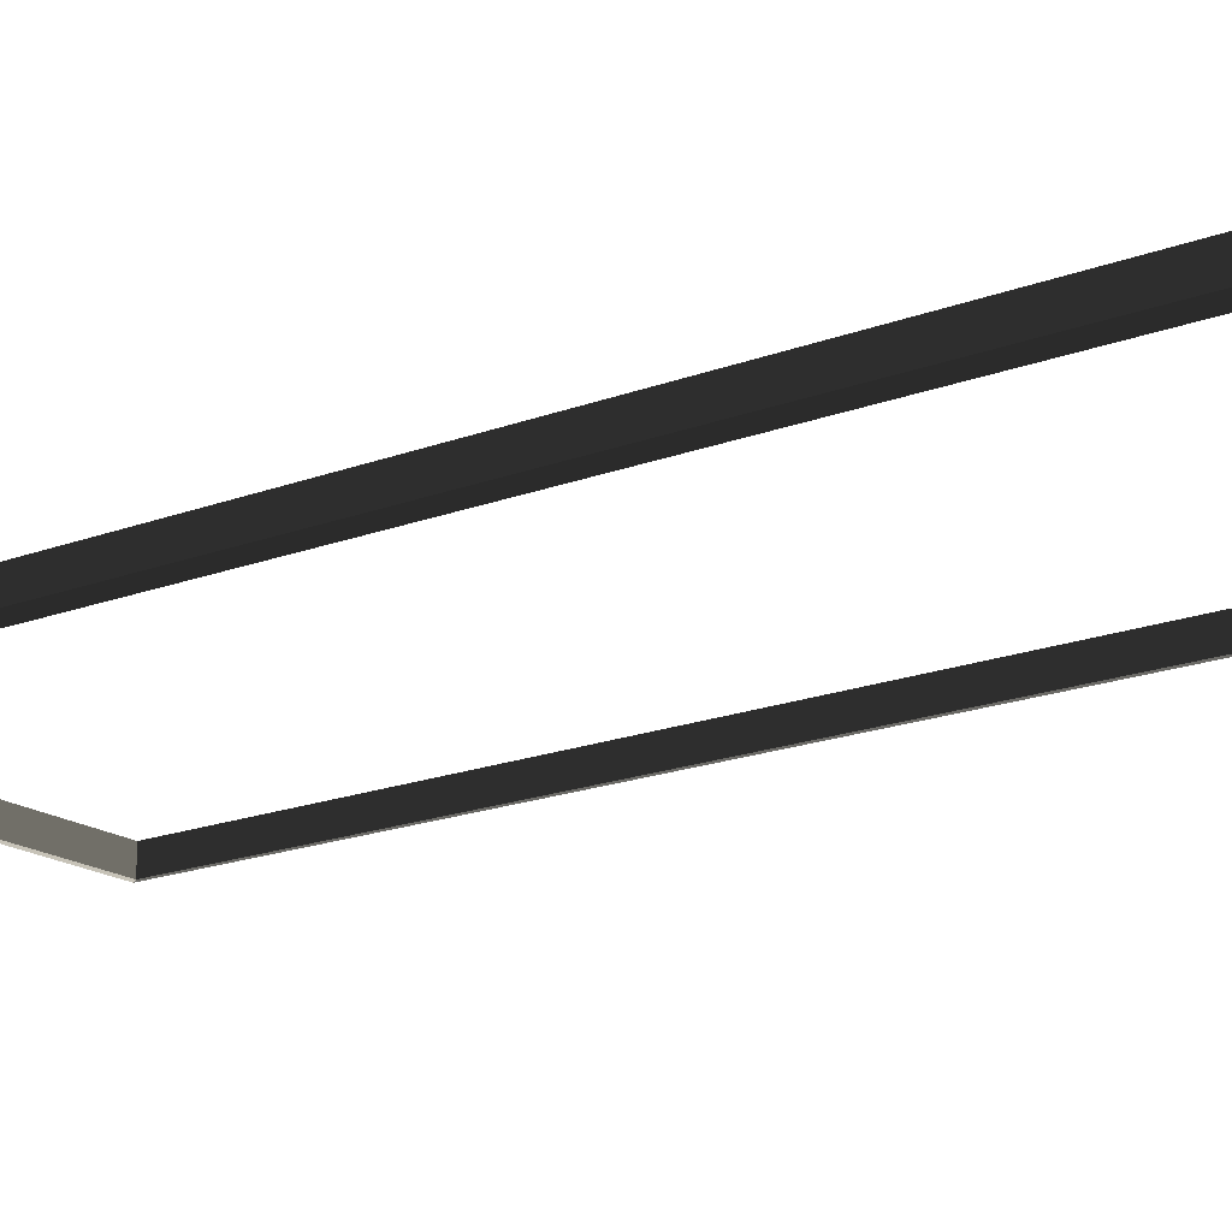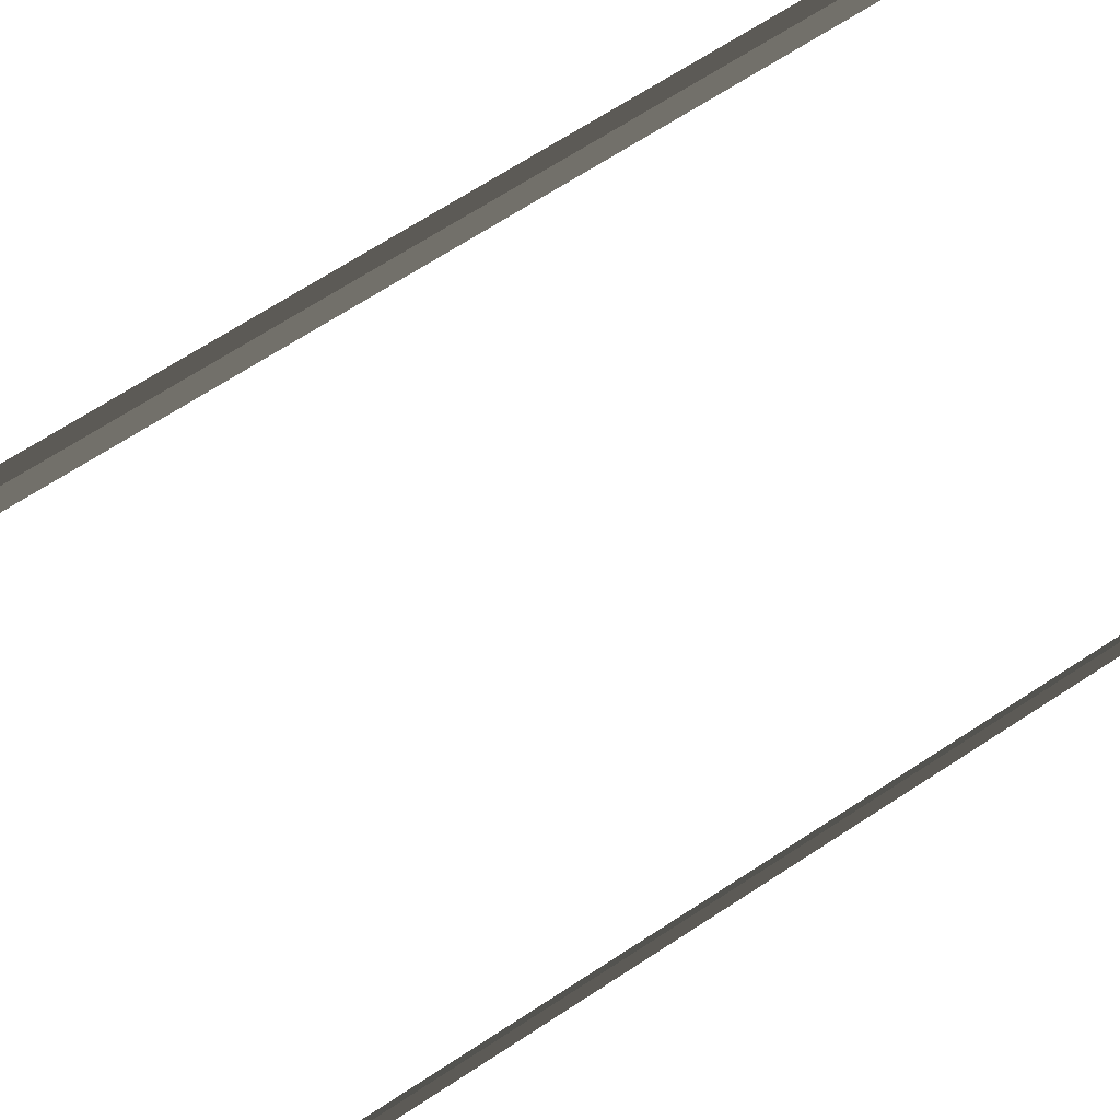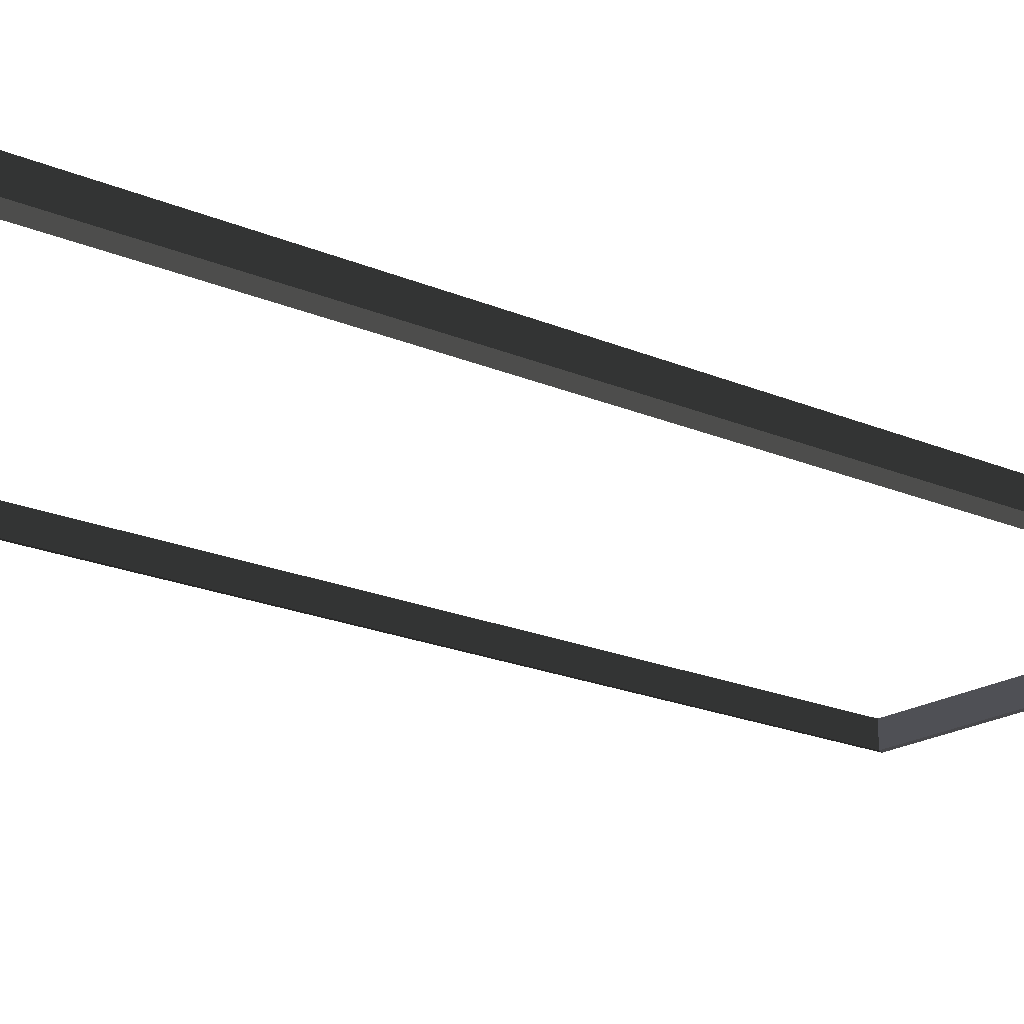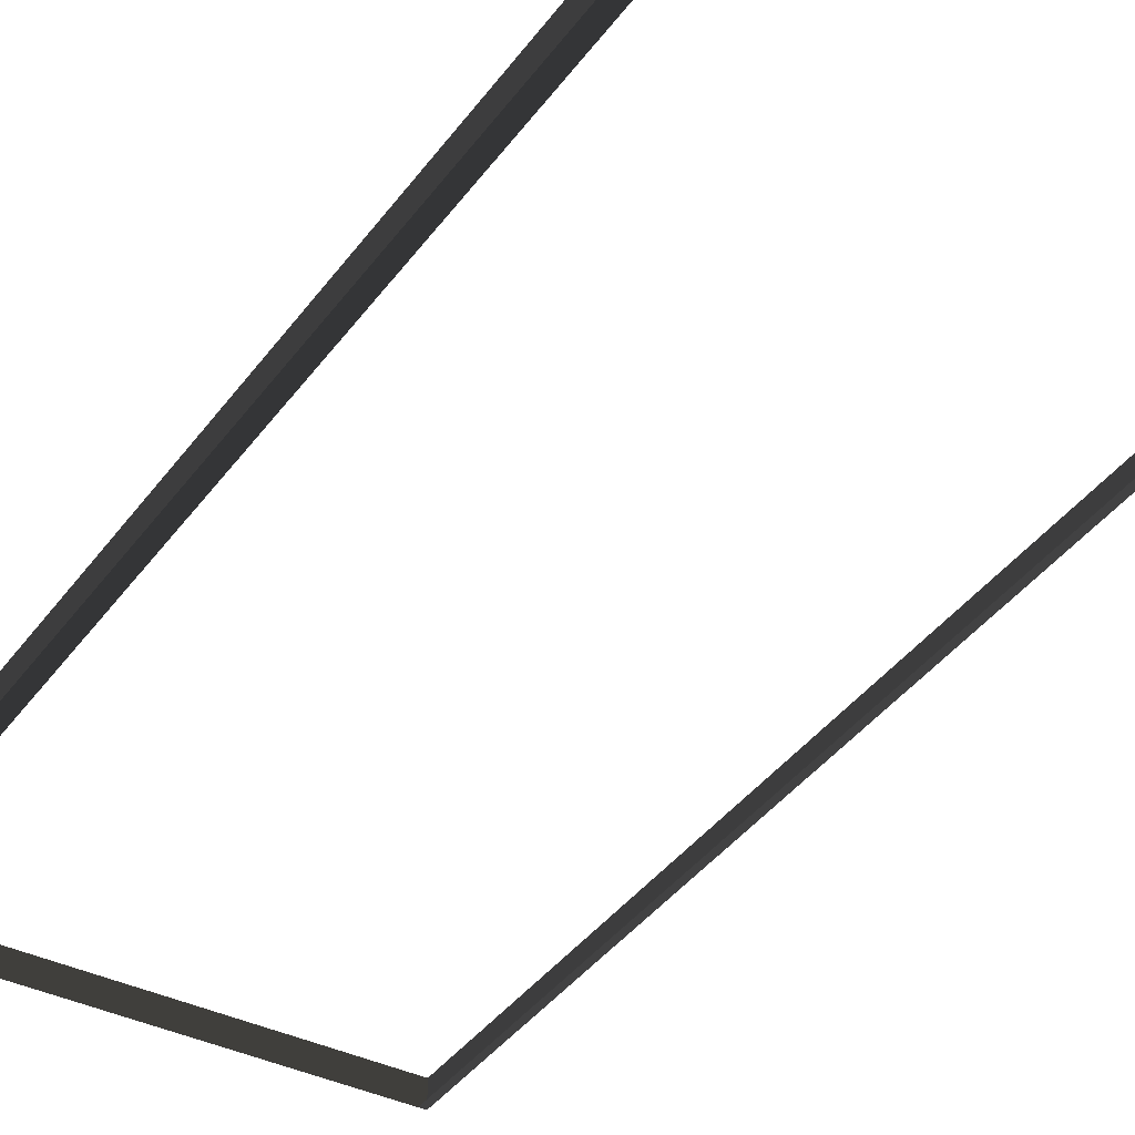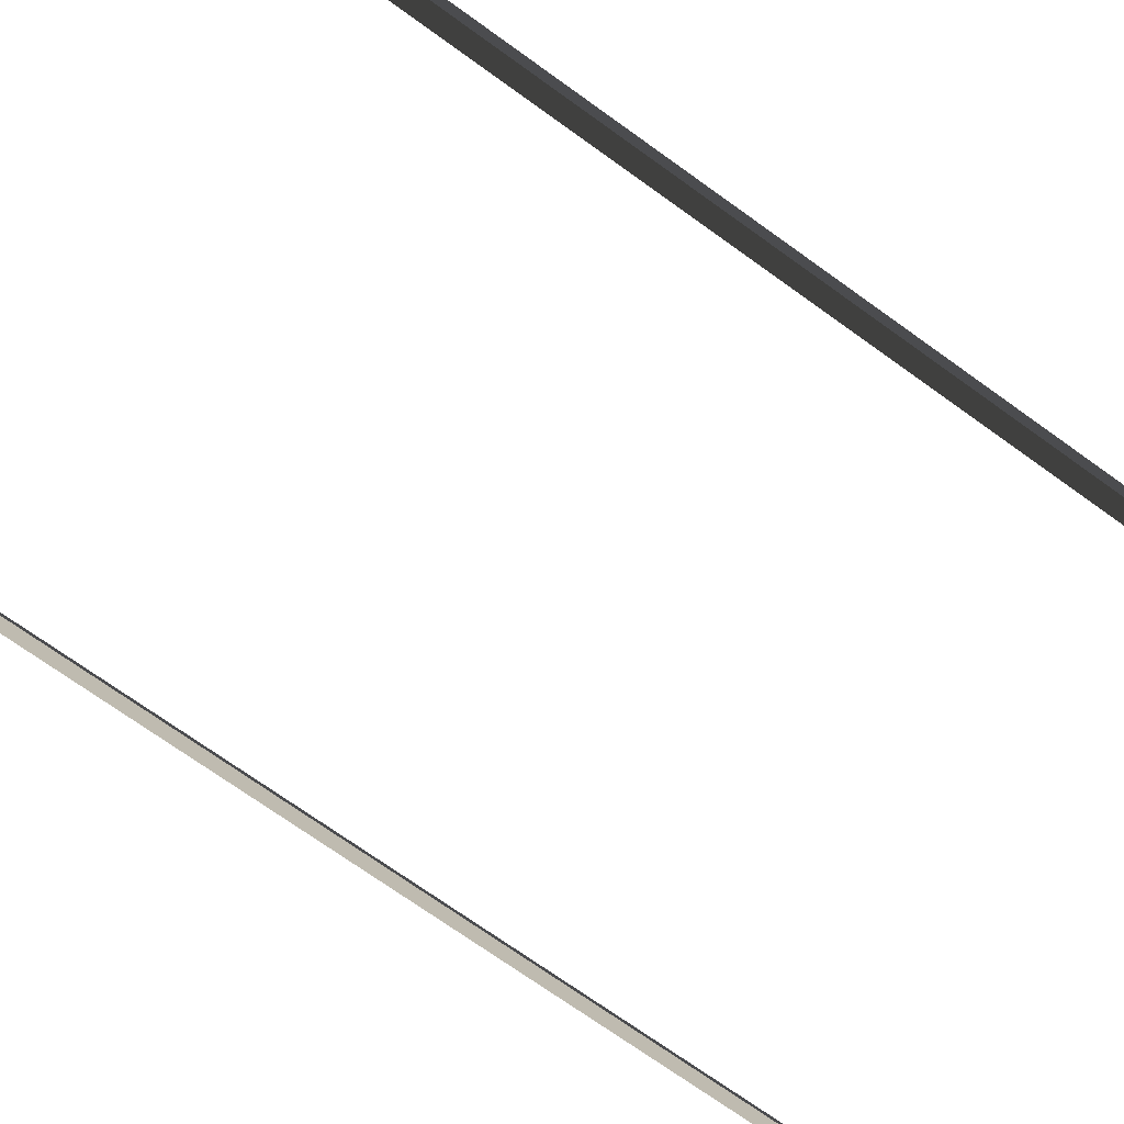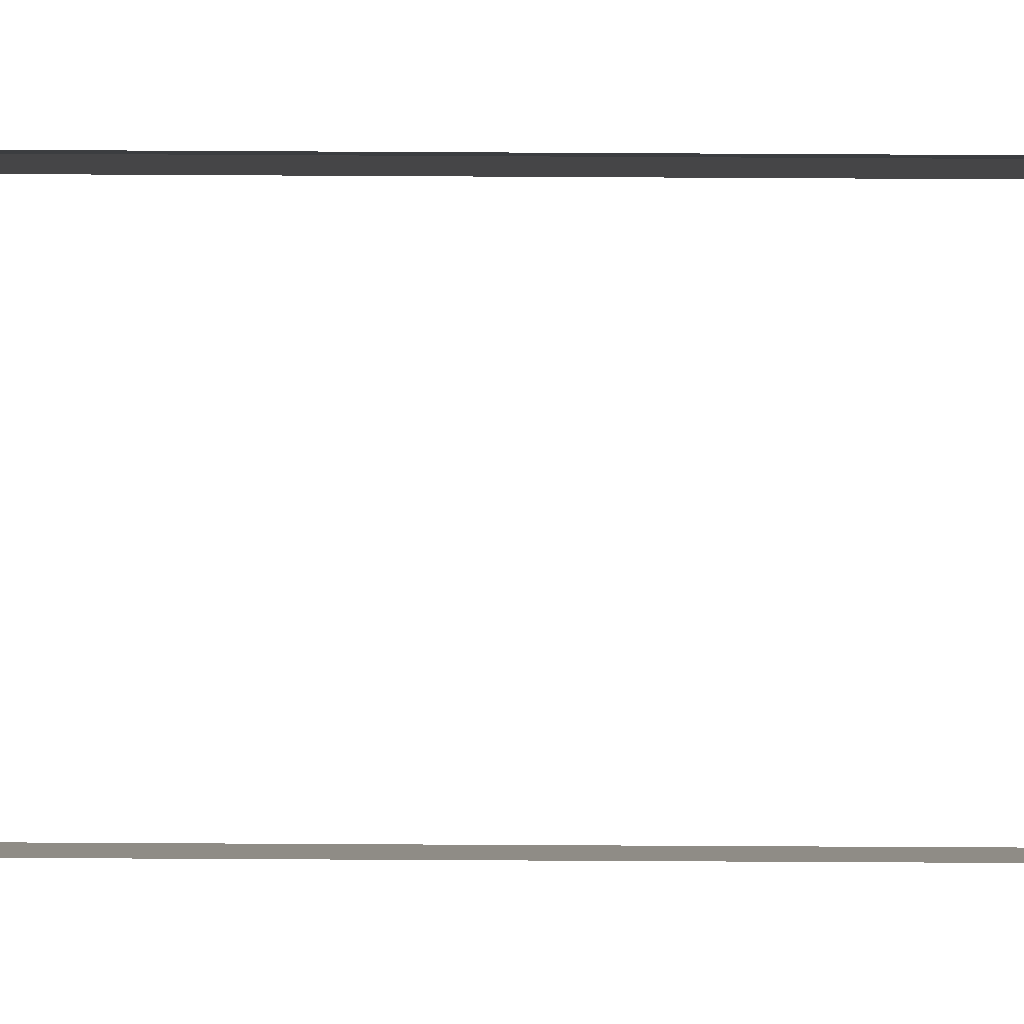
<metadata>
{"format":"obj","ext":"obj","renderer":"f3d","projection":"perspective","resolution":1024,"background":"white","views":[{"elev":-18.0,"azim":127.0,"up":"+Z"},{"elev":65.3,"azim":56.2,"up":"+Z"},{"elev":-19.3,"azim":50.4,"up":"+Z"},{"elev":-38.1,"azim":148.5,"up":"+Z"},{"elev":-67.4,"azim":53.5,"up":"+Z"},{"elev":-79.1,"azim":-90.3,"up":"+Z"}]}
</metadata>
<code>
v -0.9954 -7.388 0.4622
v -0.8321 -7.51 0.5438
v -0.8321 7.496 0.5438
v -0.9954 7.374 0.4622
v -0.8321 7.496 0.5438
v -0.8321 7.496 0.8882
v -6.965 7.496 0.8882
v -6.965 7.496 0.5438
v -6.802 7.374 0.4622
v -6.965 7.496 0.5438
v -6.965 -7.51 0.5438
v -6.802 -7.388 0.4622
v -6.802 -7.388 0.4622
v -6.965 -7.51 0.5438
v -0.8321 -7.51 0.5438
v -0.9954 -7.388 0.4622
v -0.9954 7.374 0.4622
v -0.8321 7.496 0.5438
v -6.965 7.496 0.5438
v -6.802 7.374 0.4622
v -0.8321 -7.51 0.5438
v -0.8321 -7.51 0.8882
v -0.8321 7.496 0.8882
v -0.8321 7.496 0.5438
v -6.965 7.496 0.5438
v -6.965 7.496 0.8882
v -6.965 -7.51 0.8882
v -6.965 -7.51 0.5438
v -6.965 -7.51 0.5438
v -6.965 -7.51 0.8882
v -0.8321 -7.51 0.8882
v -0.8321 -7.51 0.5438
g Building.024_32734_152
f 1 3 2
f 1 4 3
f 5 7 6
f 5 8 7
f 9 11 10
f 9 12 11
f 13 15 14
f 13 16 15
f 17 19 18
f 17 20 19
f 21 23 22
f 21 24 23
f 25 27 26
f 25 28 27
f 29 31 30
f 29 32 31

</code>
